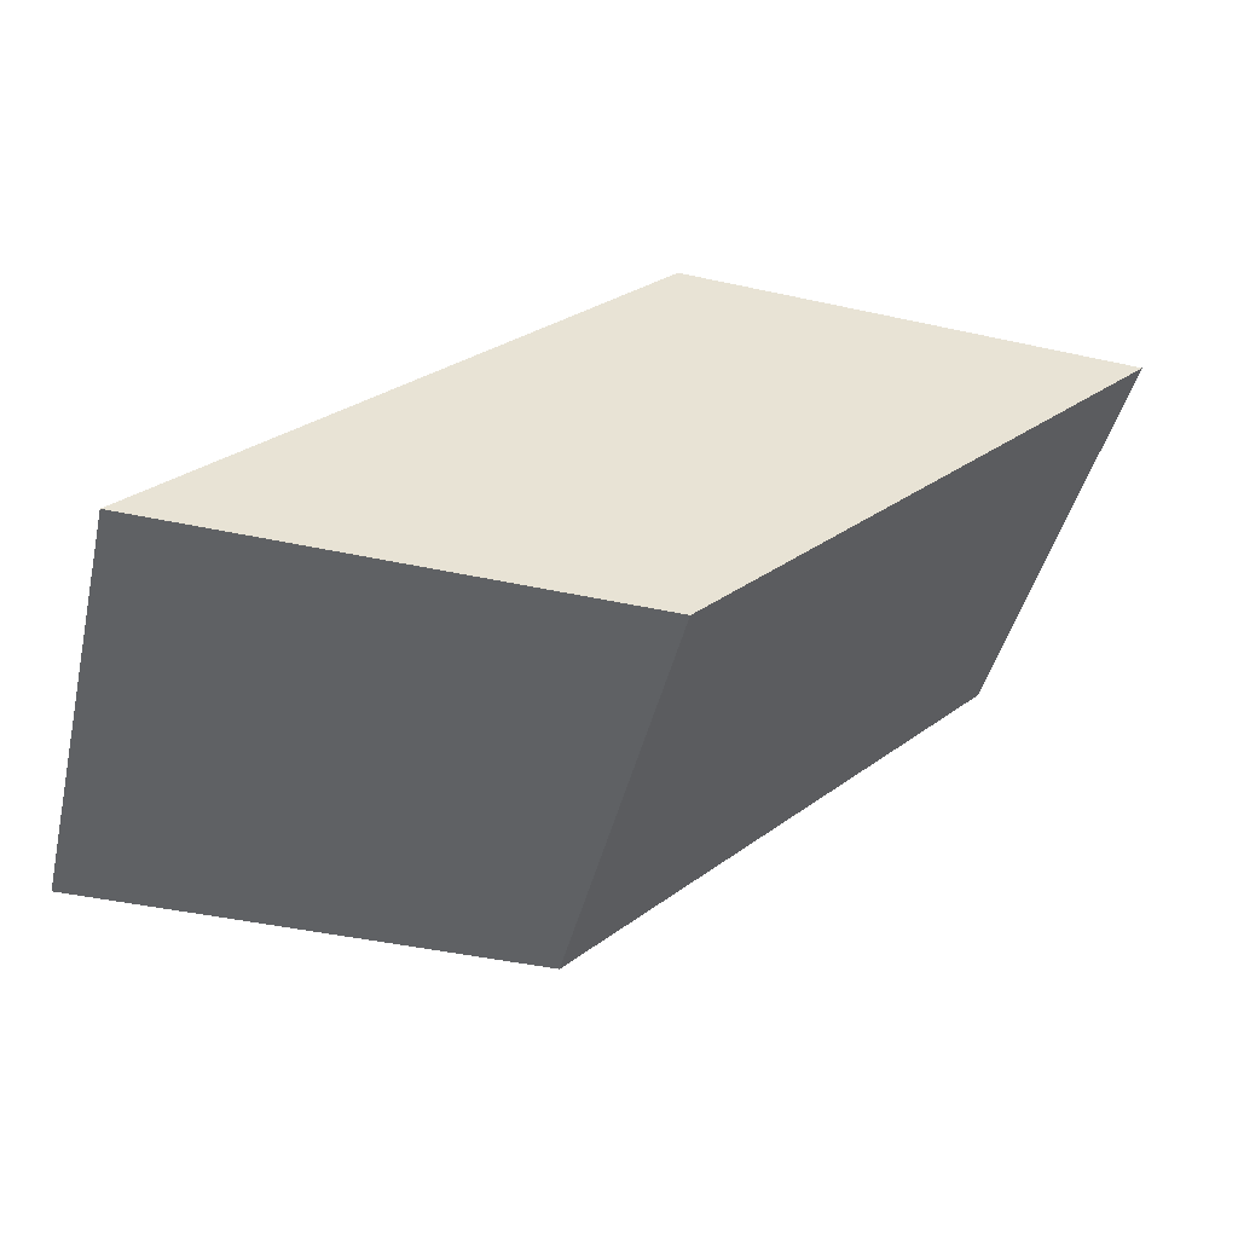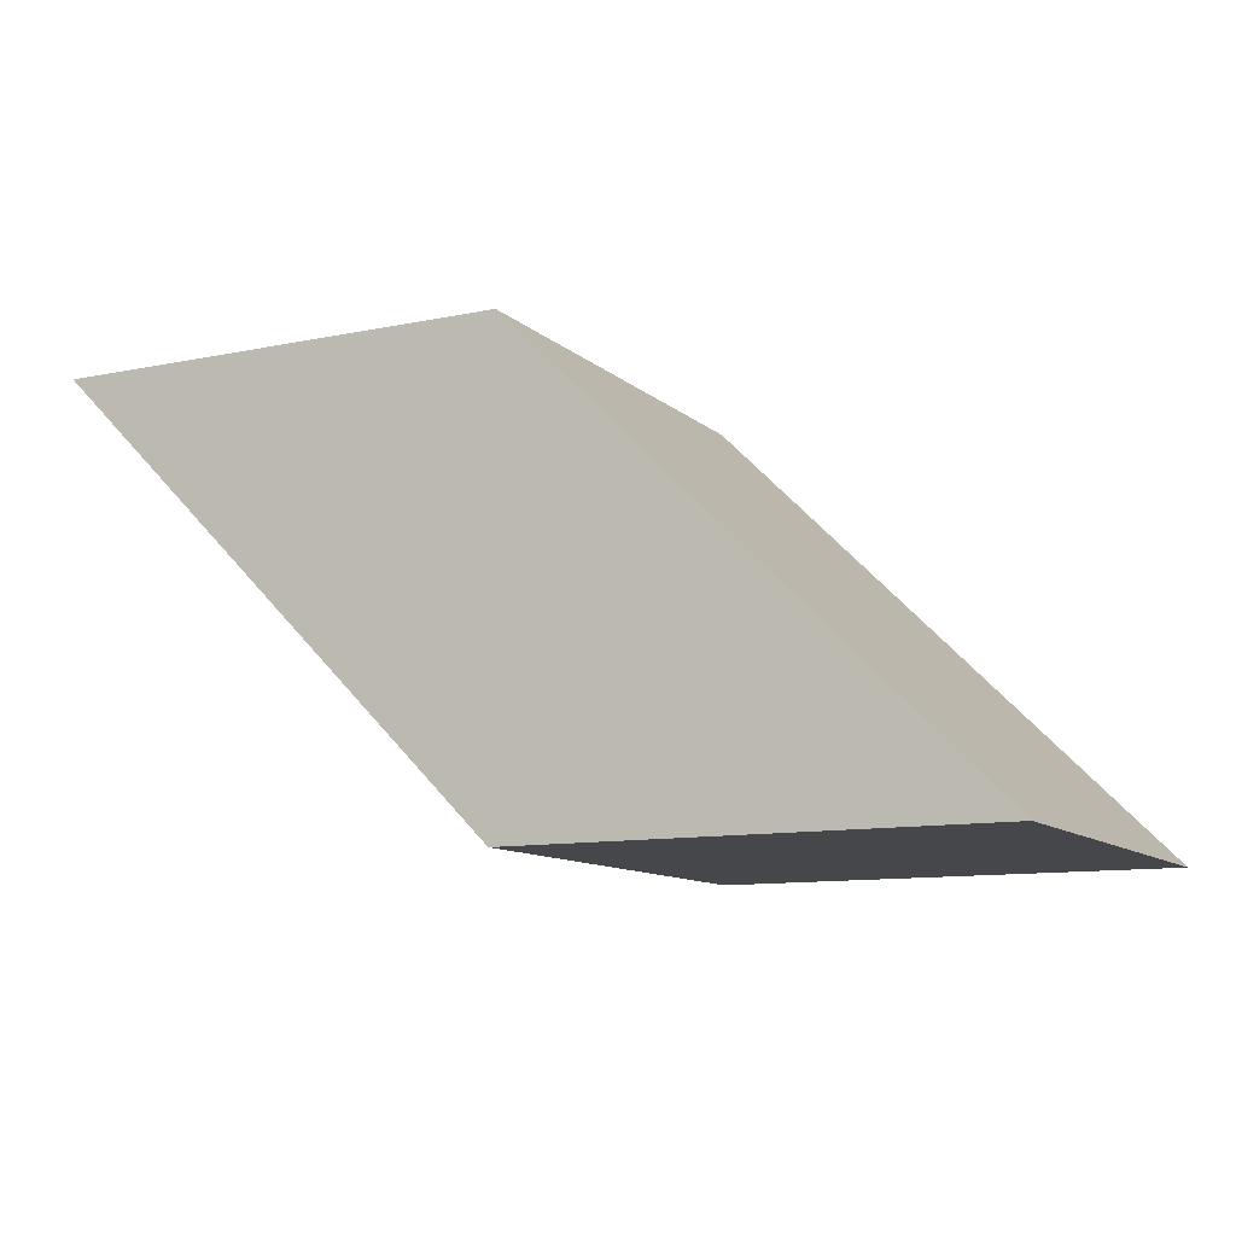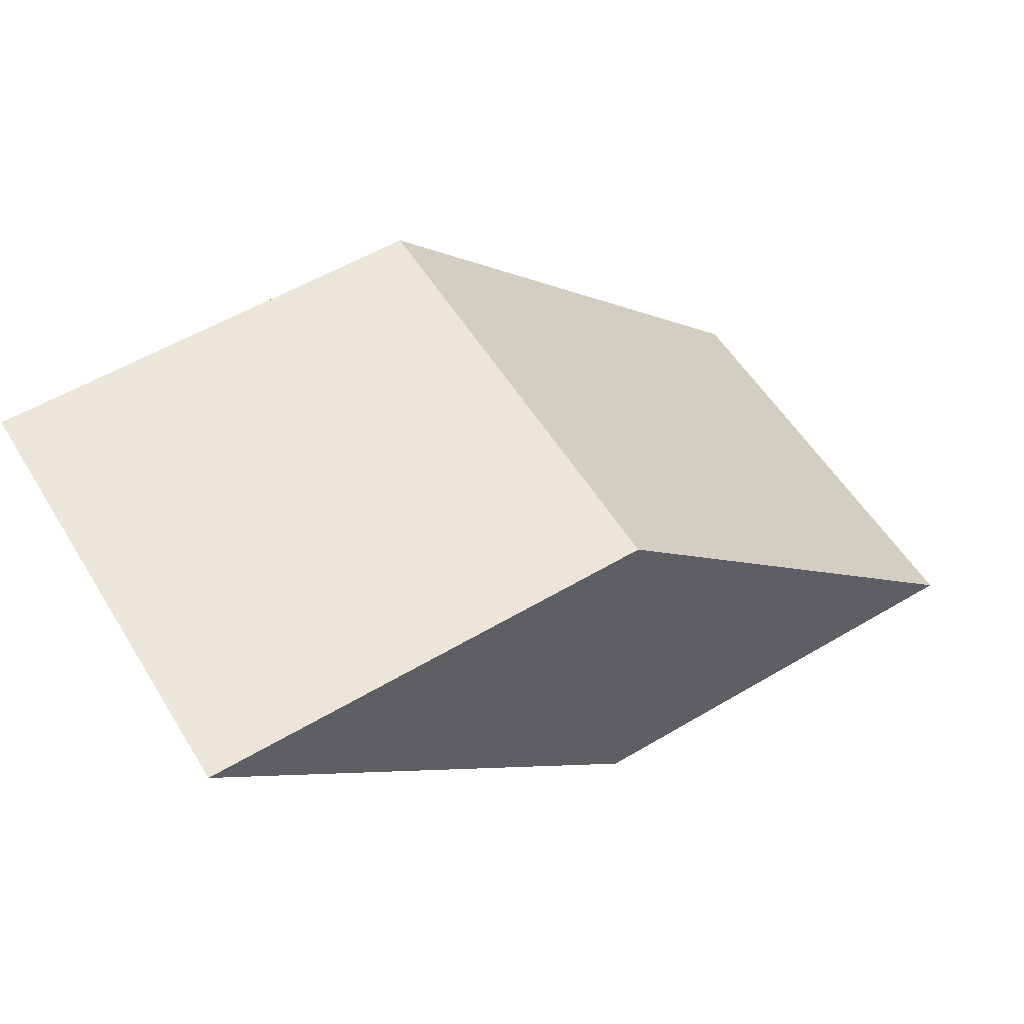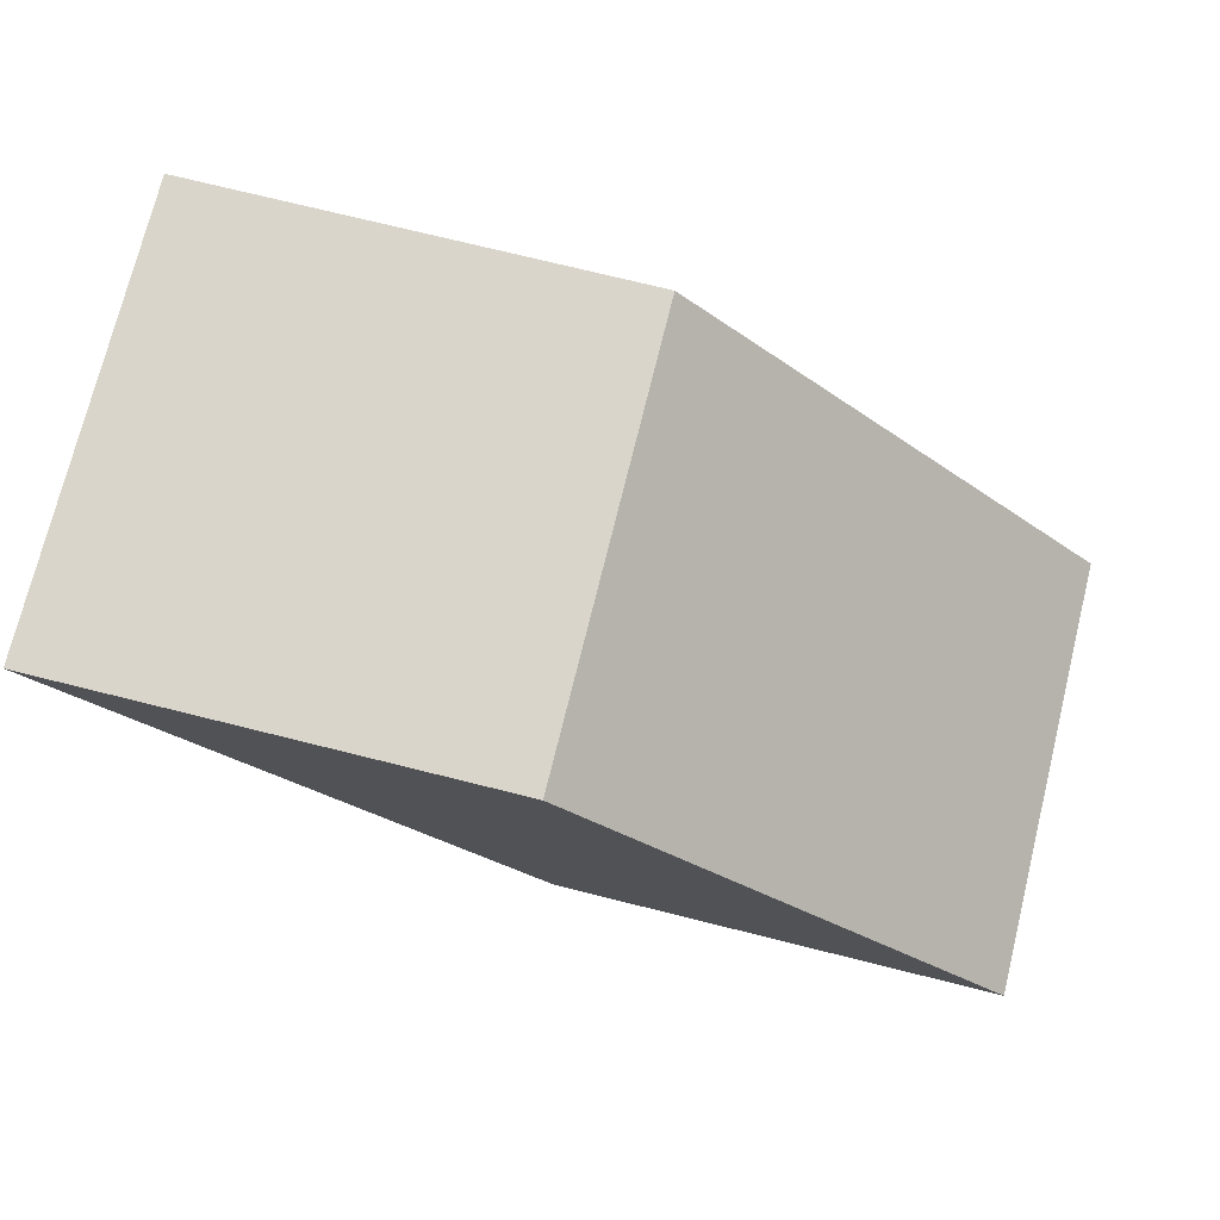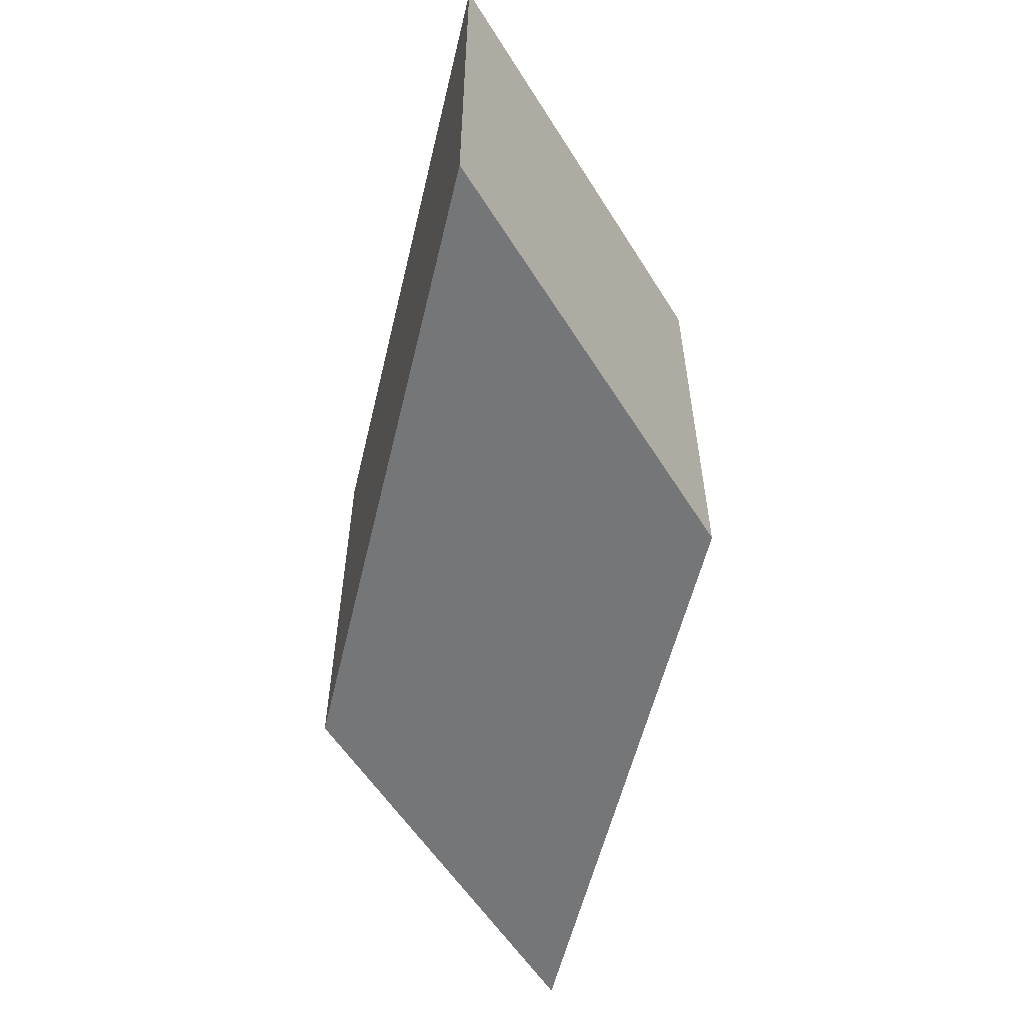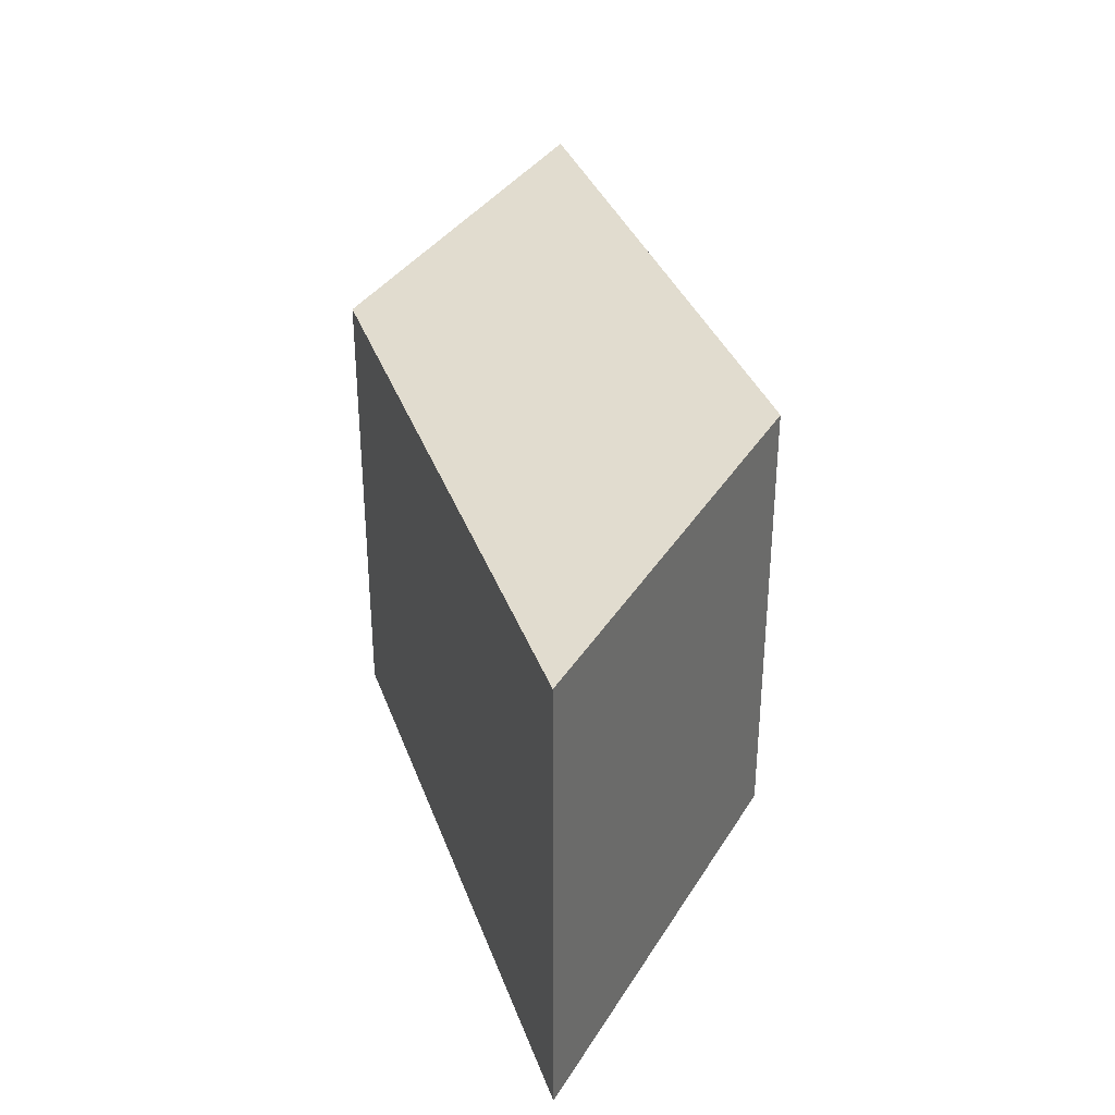
<metadata>
{"format":"obj","ext":"obj","renderer":"f3d","projection":"perspective","resolution":1024,"background":"white","views":[{"elev":-46.4,"azim":166.1,"up":"+Z"},{"elev":-10.8,"azim":27.3,"up":"+Z"},{"elev":56.5,"azim":-31.6,"up":"+Z"},{"elev":74.7,"azim":13.9,"up":"+Z"},{"elev":-56.8,"azim":-58.3,"up":"+Y"},{"elev":34.4,"azim":117.0,"up":"+Y"}]}
</metadata>
<code>
o SuperCube
v 1.997 -1 -1
v 0.003395 -1 1
v -1.997 -1 1
v -0.003395 -1 -1
v 1.997 1 -1
v -0.003395 1 -1
v -1.997 1 1
v 0.003395 1 1
f 2 4 1
f 6 8 5
f 5 2 1
f 8 3 2
f 7 4 3
f 1 6 5
f 2 3 4
f 6 7 8
f 5 8 2
f 8 7 3
f 7 6 4
f 1 4 6

</code>
